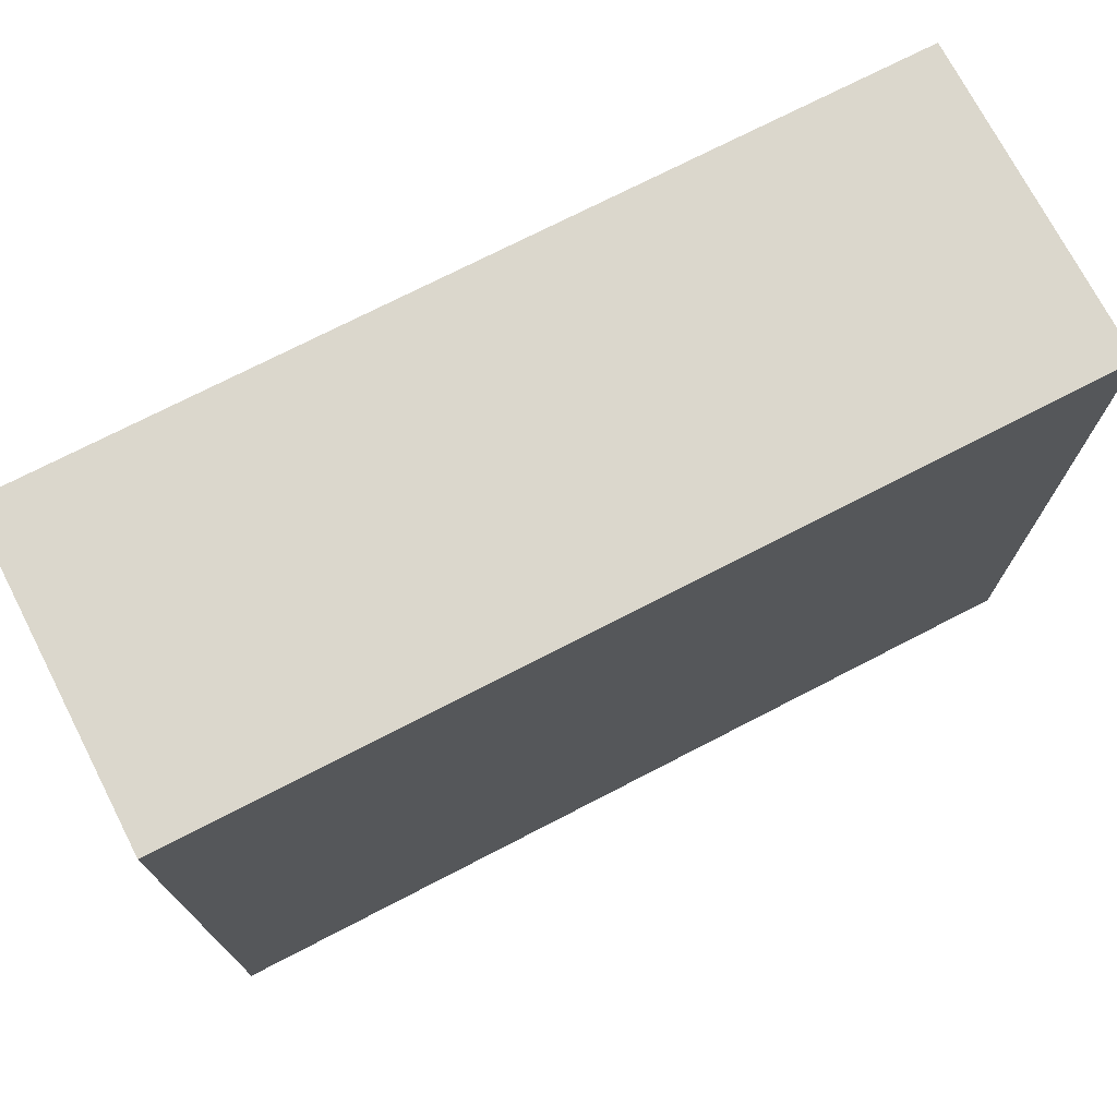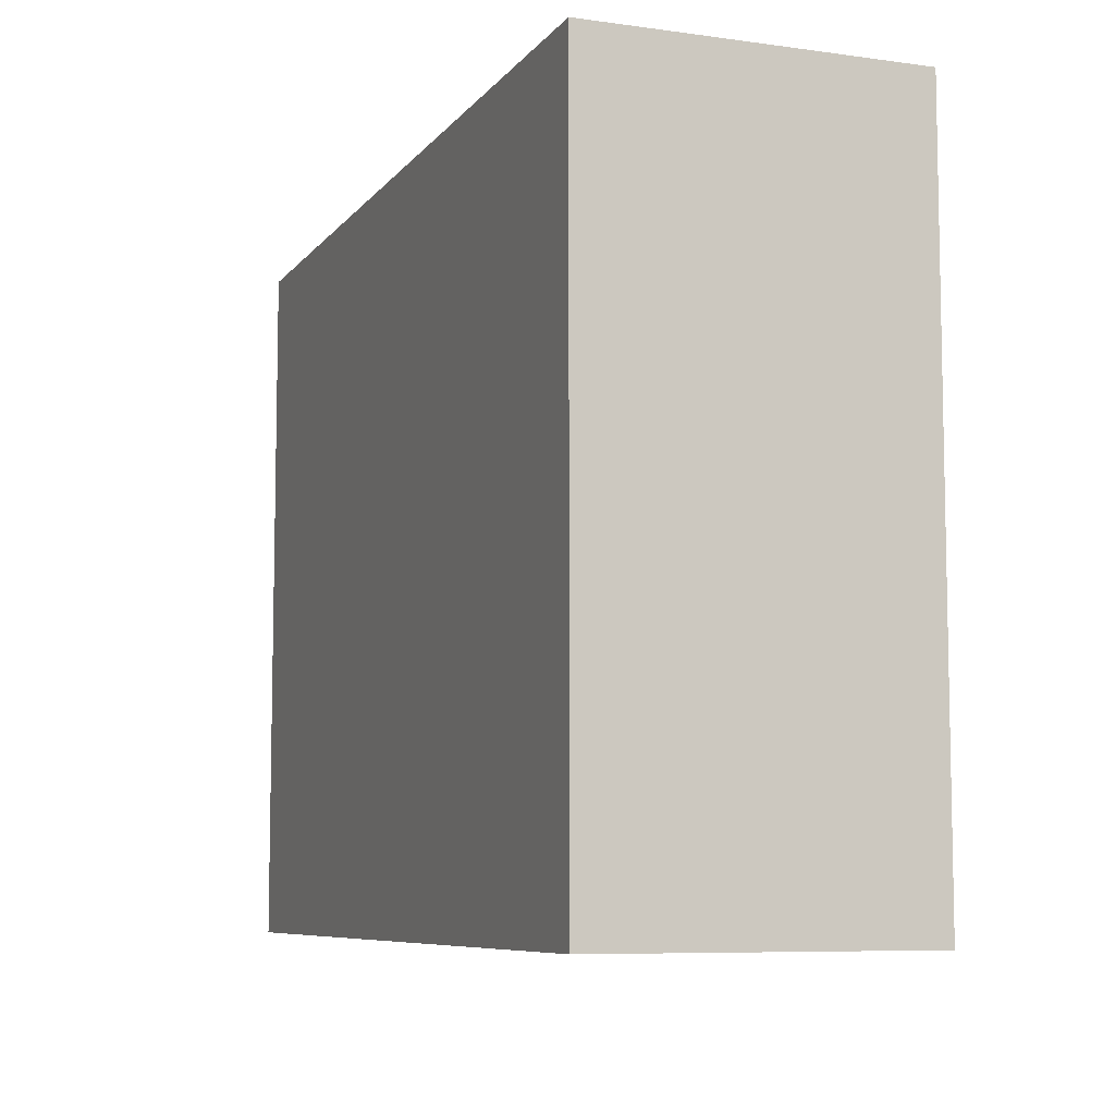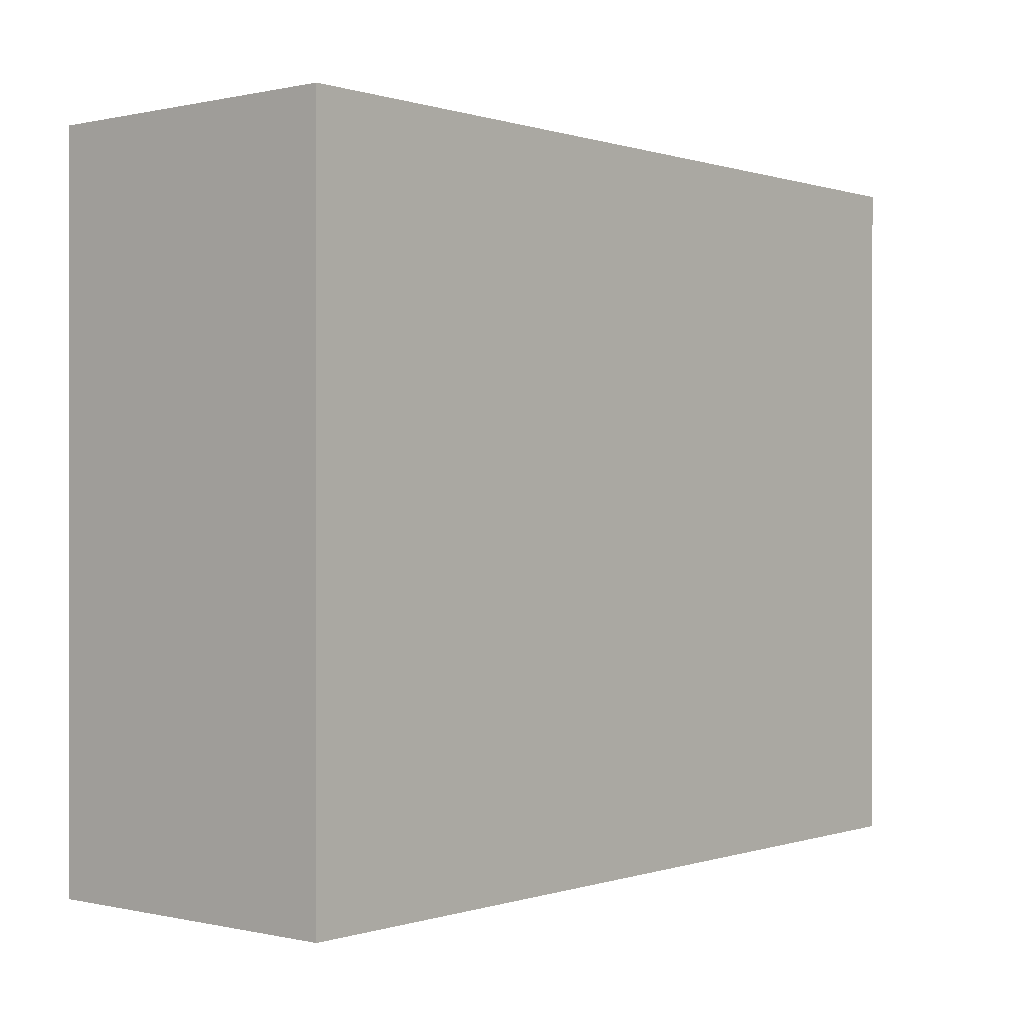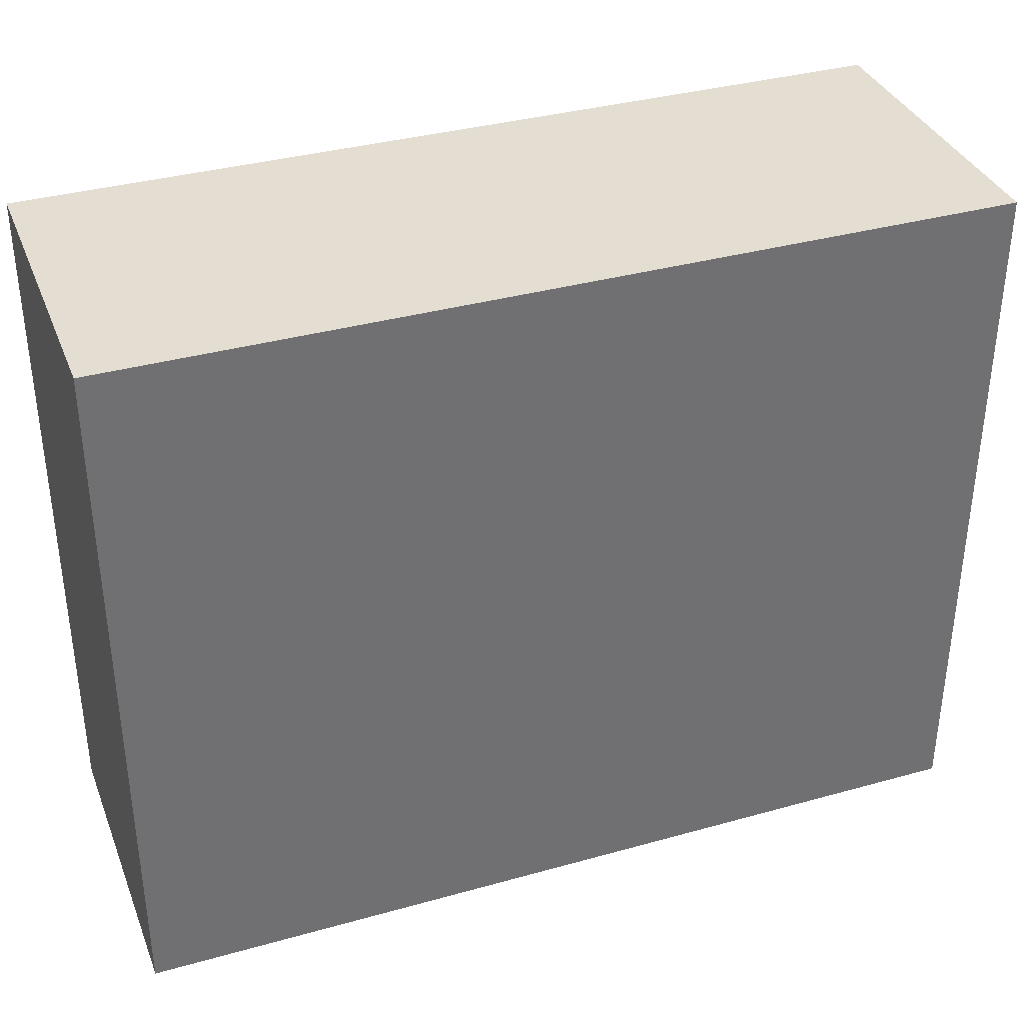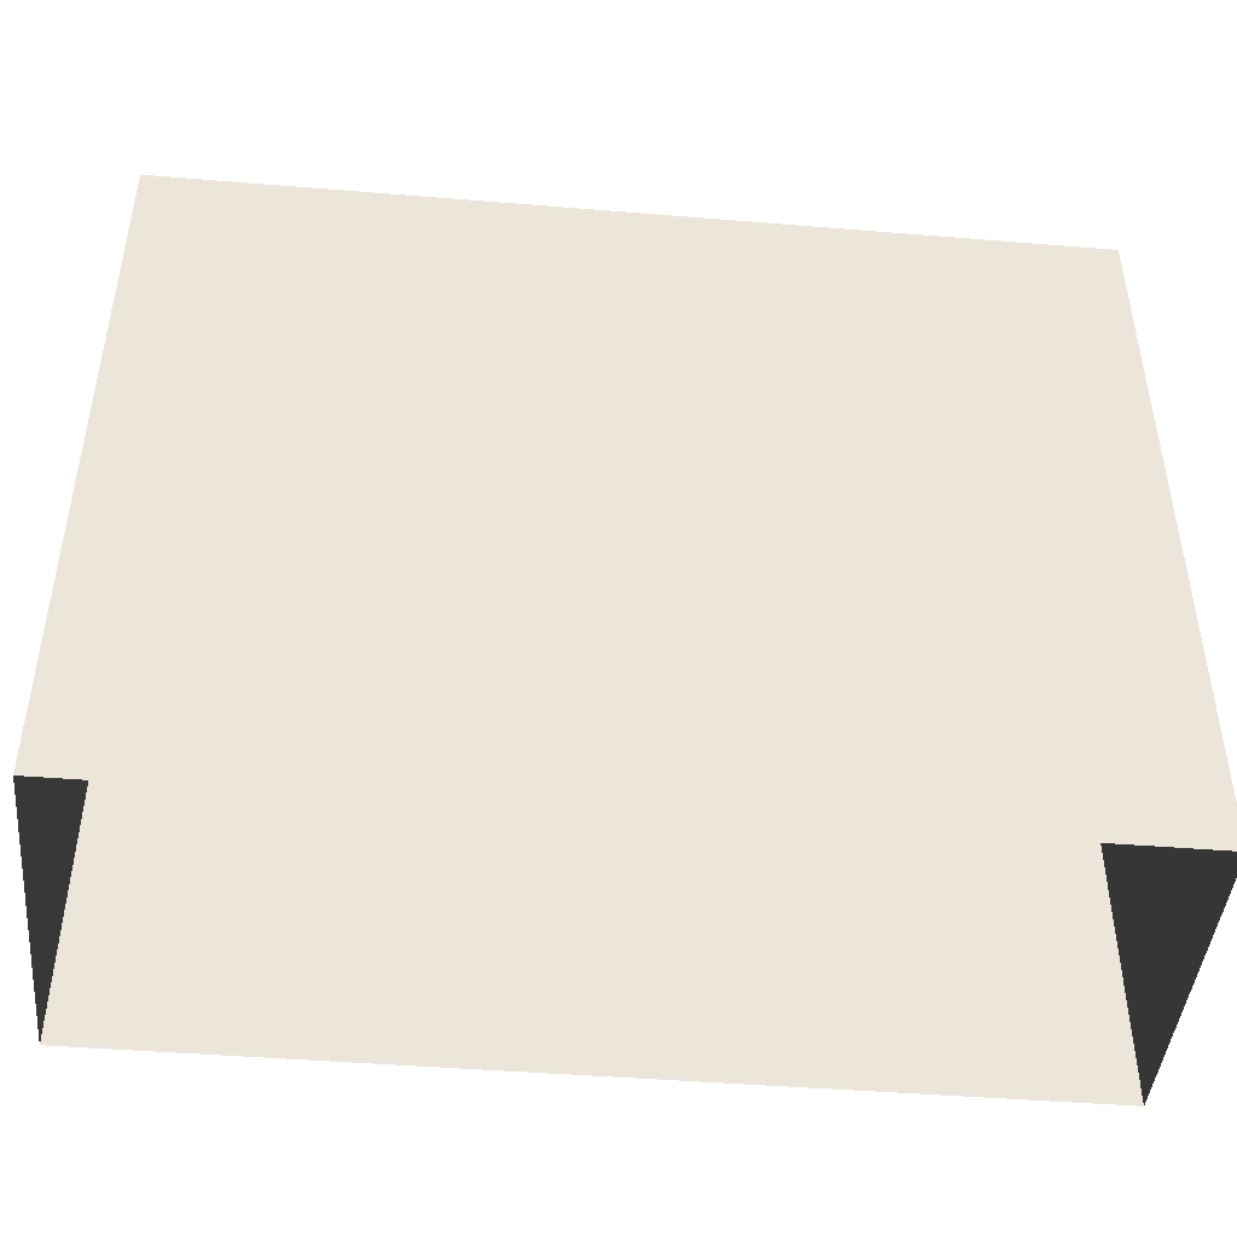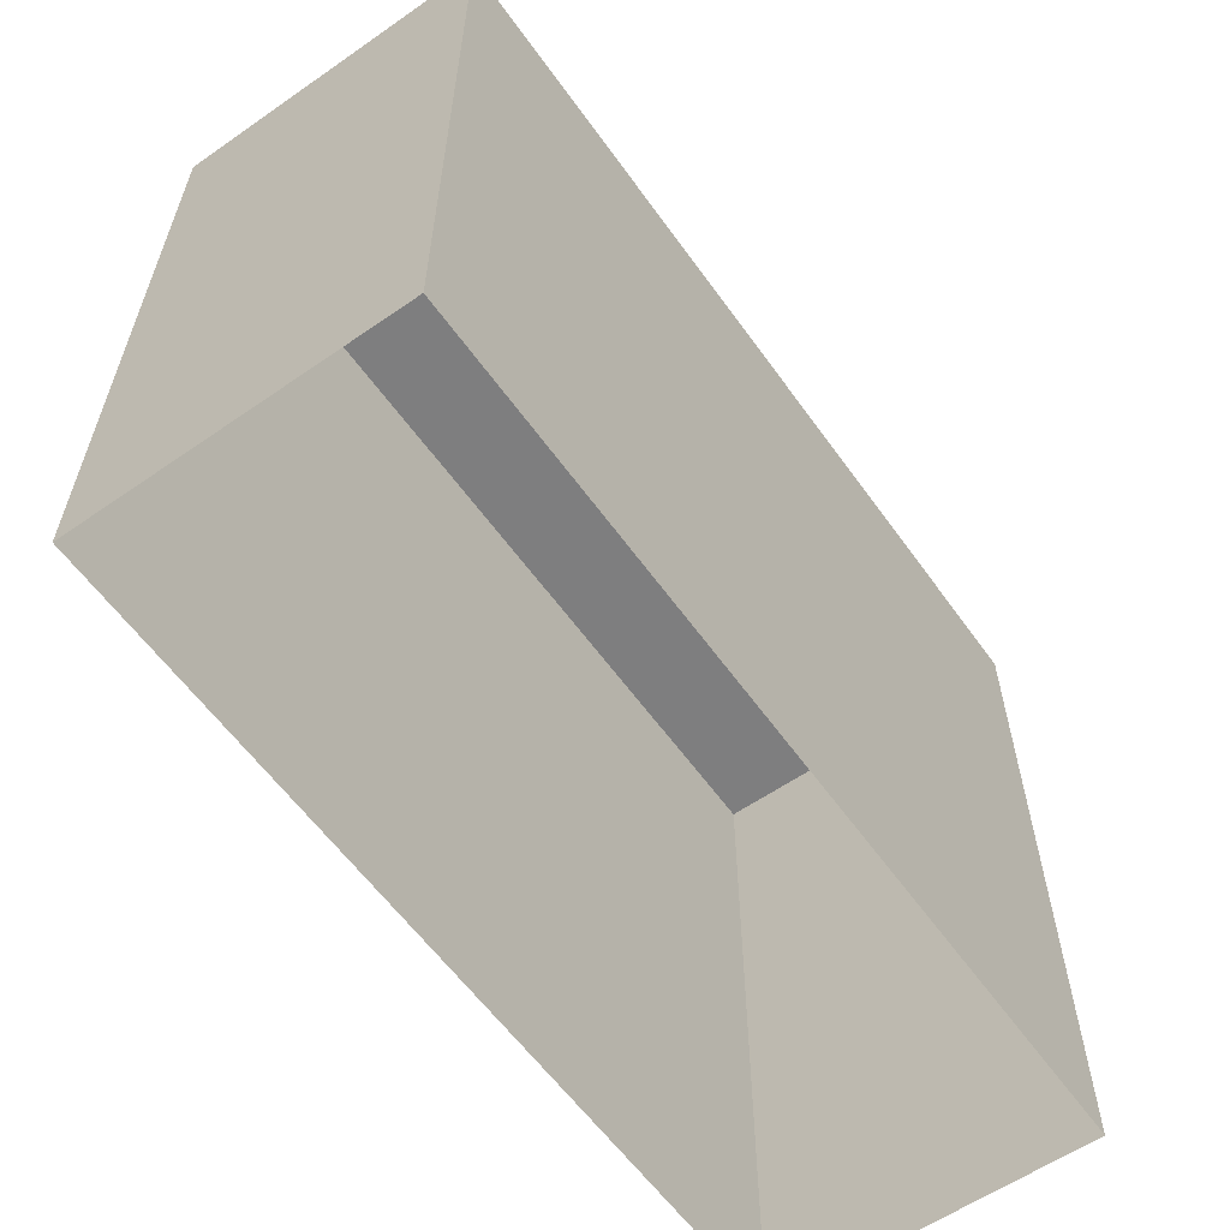
<metadata>
{"format":"obj","ext":"obj","renderer":"f3d","projection":"perspective","resolution":1024,"background":"white","views":[{"elev":73.2,"azim":152.7,"up":"+Y"},{"elev":-7.7,"azim":-111.0,"up":"+Y"},{"elev":0.1,"azim":130.1,"up":"+Y"},{"elev":36.0,"azim":-20.1,"up":"+Y"},{"elev":-44.8,"azim":-5.4,"up":"+Y"},{"elev":-59.5,"azim":125.4,"up":"+Y"}]}
</metadata>
<code>
o PsDesk_320_1_3
v 0.8933 -0.2377 -0.3116
v 0.8933 0.1947 -0.1162
v 0.8933 0.1947 -0.3116
v 0.8933 -0.2377 -0.1162
v 0.3557 0.1947 -0.116
v 0.3557 0.1947 -0.3114
v 0.3557 -0.2377 -0.116
v 0.3557 -0.2377 -0.3114
f 1 2 3
f 1 4 2
f 3 5 6
f 3 2 5
f 7 6 5
f 7 8 6
f 8 3 6
f 8 1 3
f 4 5 2
f 4 7 5

</code>
